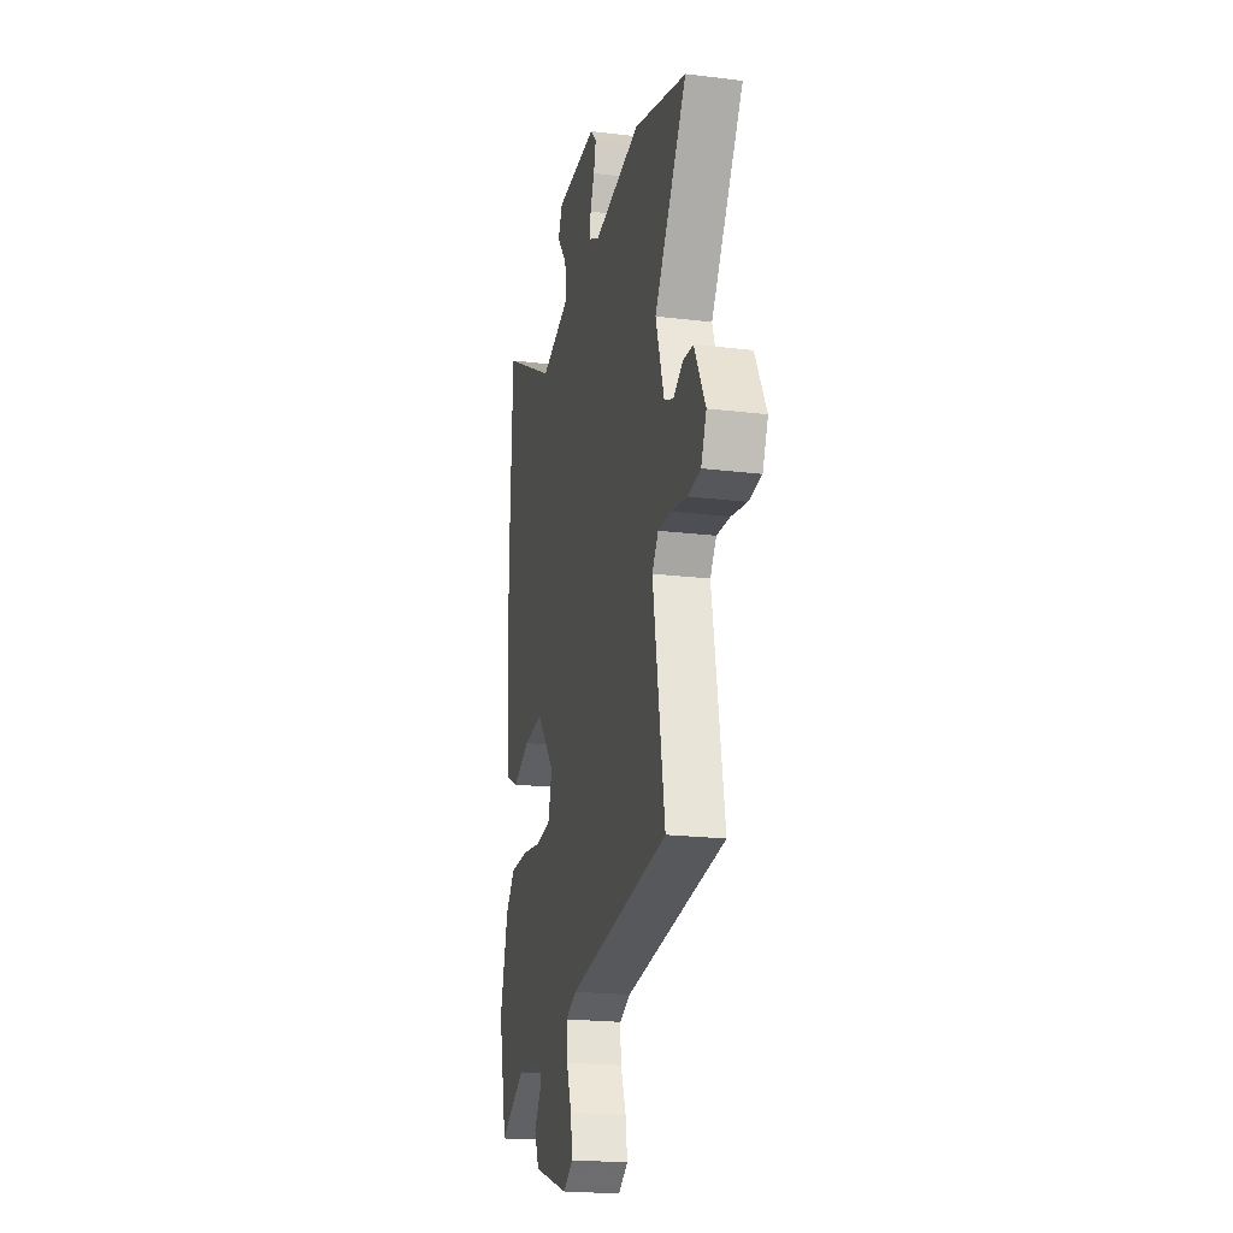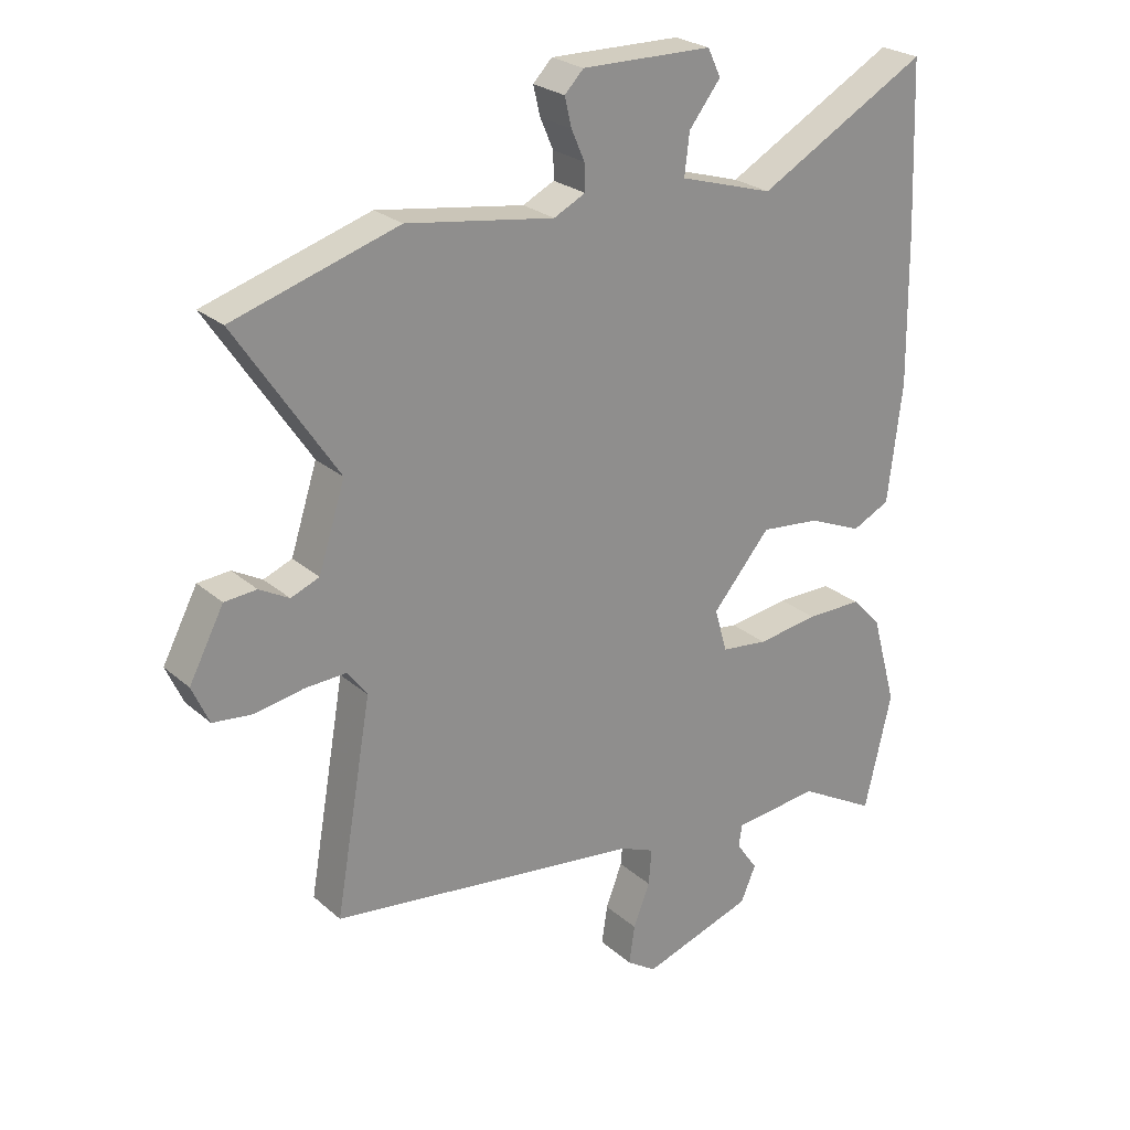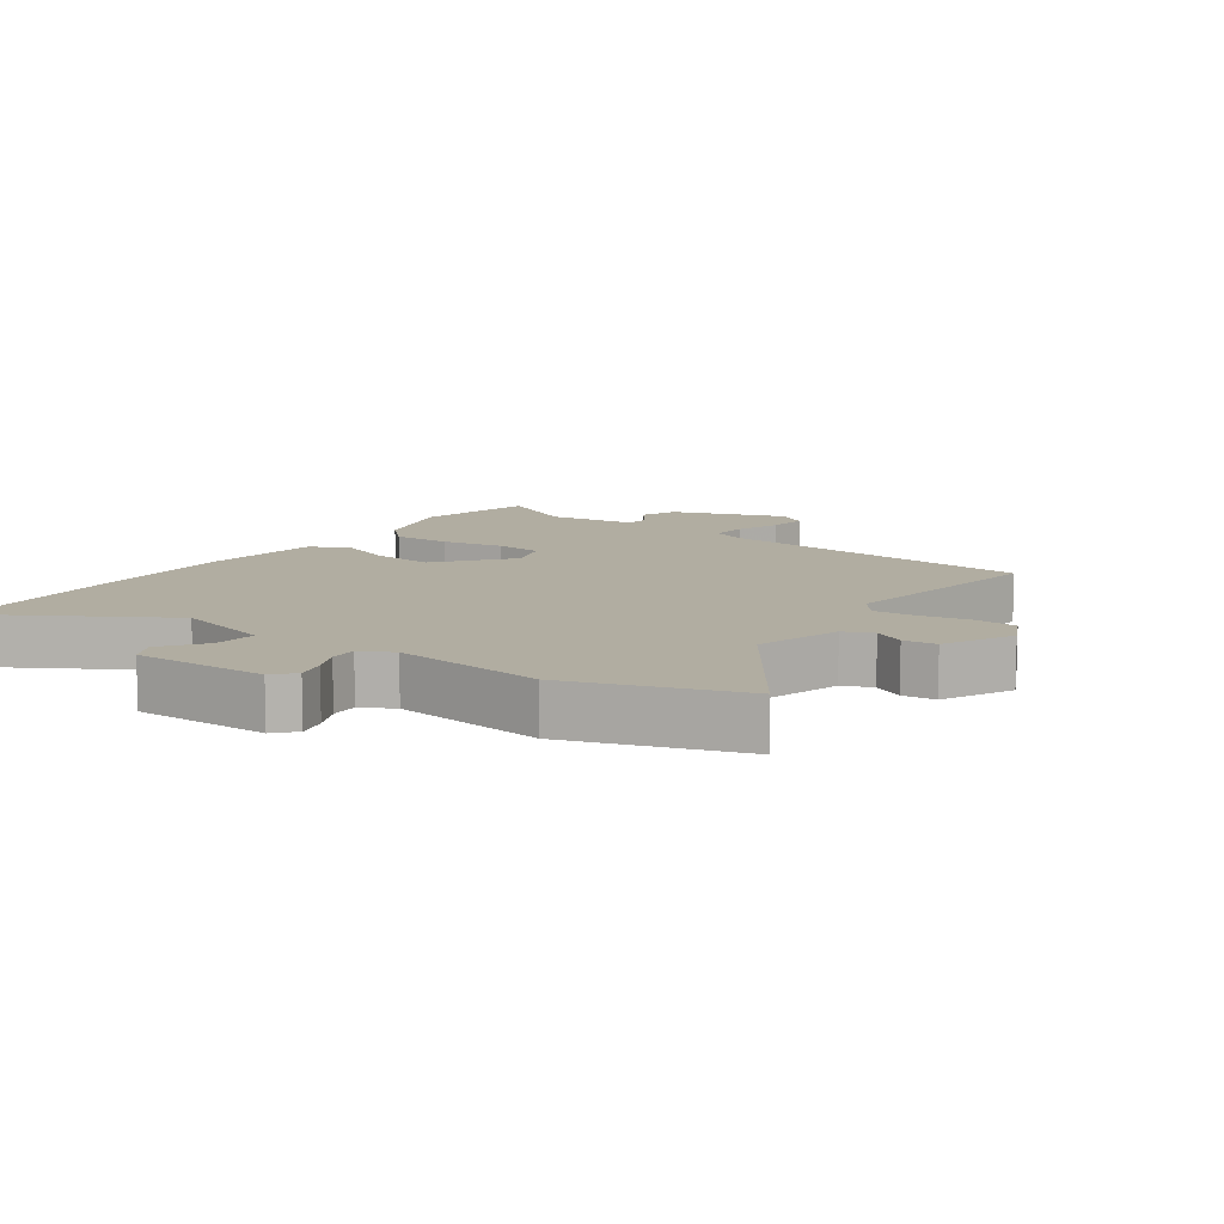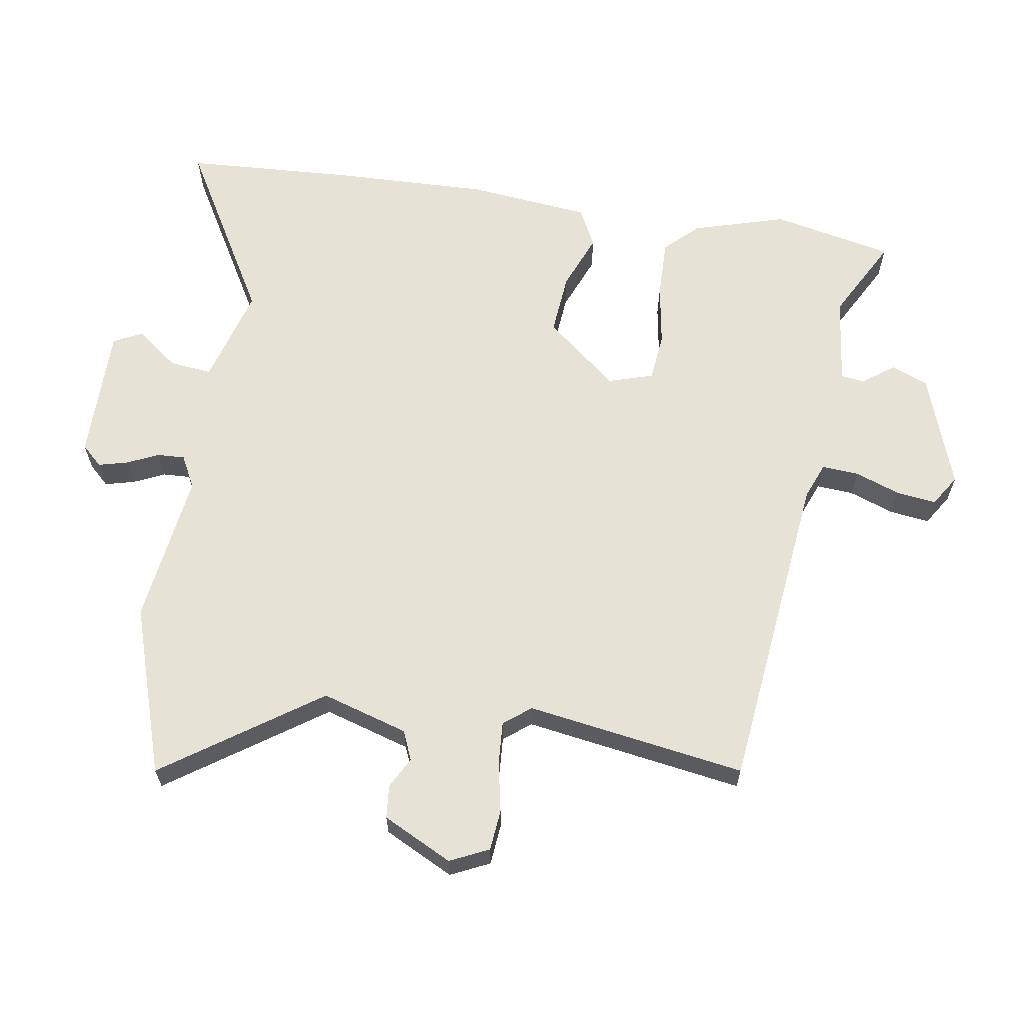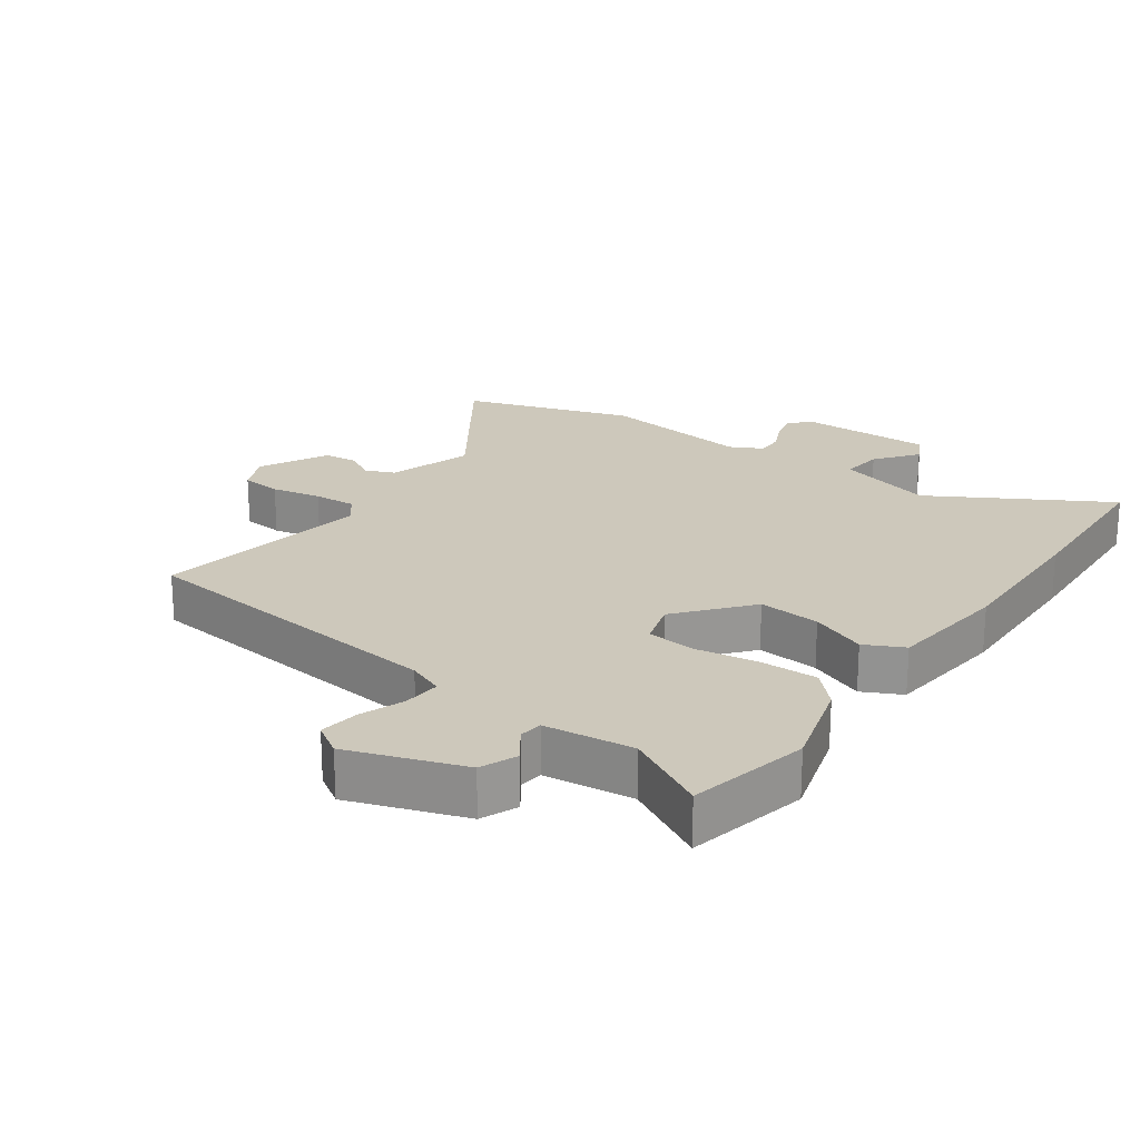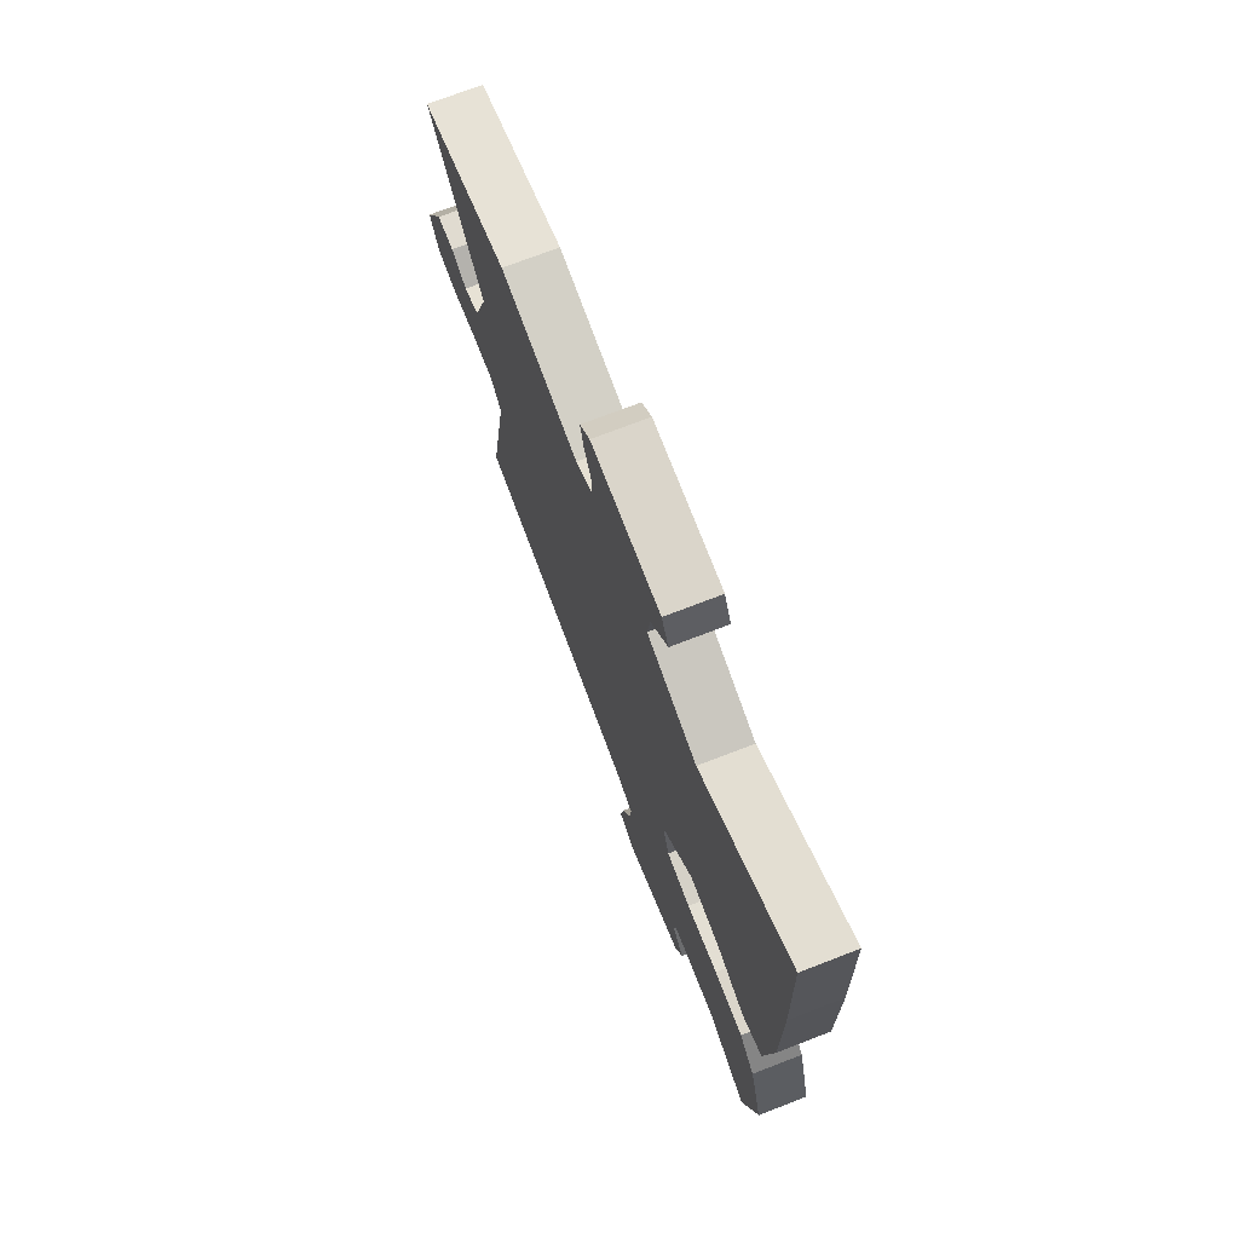
<metadata>
{"format":"obj","ext":"obj","renderer":"f3d","projection":"perspective","resolution":1024,"background":"white","views":[{"elev":-20.9,"azim":77.6,"up":"+Z"},{"elev":25.0,"azim":143.9,"up":"+Z"},{"elev":10.4,"azim":33.9,"up":"+Y"},{"elev":63.4,"azim":98.0,"up":"+Y"},{"elev":22.0,"azim":-145.3,"up":"+Y"},{"elev":73.5,"azim":-111.1,"up":"+Z"}]}
</metadata>
<code>
v -0.477 0.07 -0.599
v -0.52 0.07 -0.414
v -0.48 0.07 -0.27
v -0.433 0.07 -0.22
v -0.344 0.07 -0.22
v -0.247 0.07 -0.234
v -0.173 0.07 -0.225
v -0.153 0.07 -0.156
v -0.245 0.07 -0.048
v -0.34 0.07 -0.058
v -0.425 0.07 -0.094
v -0.485 0.07 -0.065
v -0.508 0.07 0.123
v -0.505 0.07 0.361
v -0.495 0.07 0.623
v -0.225 0.07 0.473
v -0.076 0.07 0.518
v -0.084 0.07 0.583
v -0.134 0.07 0.647
v -0.113 0.07 0.691
v 0.094 0.07 0.694
v 0.124 0.07 0.663
v 0.113 0.07 0.617
v 0.092 0.07 0.569
v 0.091 0.07 0.527
v 0.141 0.07 0.502
v 0.375 0.07 0.538
v 0.636 0.07 0.458
v 0.476 0.07 0.218
v 0.518 0.07 0.087
v 0.563 0.07 0.069
v 0.61 0.07 0.095
v 0.661 0.07 0.091
v 0.716 0.07 -0.014
v 0.689 0.07 -0.074
v 0.626 0.07 -0.081
v 0.549 0.07 -0.067
v 0.483 0.07 -0.064
v 0.452 0.07 -0.106
v 0.51 0.07 -0.44
v 0.016 0.07 -0.503
v -0.039 0.07 -0.526
v -0.034 0.07 -0.583
v -0.008 0.07 -0.651
v 0.001 0.07 -0.712
v -0.046 0.07 -0.743
v -0.222 0.07 -0.685
v -0.246 0.07 -0.629
v -0.212 0.07 -0.58
v -0.217 0.07 -0.544
v -0.354 0.07 -0.53
v -0.477 0 -0.599
v -0.52 0 -0.414
v -0.48 0 -0.27
v -0.433 0 -0.22
v -0.344 0 -0.22
v -0.247 0 -0.234
v -0.173 0 -0.225
v -0.153 0 -0.156
v -0.245 0 -0.048
v -0.34 0 -0.058
v -0.425 0 -0.094
v -0.485 0 -0.065
v -0.508 0 0.123
v -0.505 0 0.361
v -0.495 0 0.623
v -0.225 0 0.473
v -0.076 0 0.518
v -0.084 0 0.583
v -0.134 0 0.647
v -0.113 0 0.691
v 0.094 0 0.694
v 0.124 0 0.663
v 0.113 0 0.617
v 0.092 0 0.569
v 0.091 0 0.527
v 0.141 0 0.502
v 0.375 0 0.538
v 0.636 0 0.458
v 0.476 0 0.218
v 0.518 0 0.087
v 0.563 0 0.069
v 0.61 0 0.095
v 0.661 0 0.091
v 0.716 0 -0.014
v 0.689 0 -0.074
v 0.626 0 -0.081
v 0.549 0 -0.067
v 0.483 0 -0.064
v 0.452 0 -0.106
v 0.51 0 -0.44
v 0.016 0 -0.503
v -0.039 0 -0.526
v -0.034 0 -0.583
v -0.008 0 -0.651
v 0.001 0 -0.712
v -0.046 0 -0.743
v -0.222 0 -0.685
v -0.246 0 -0.629
v -0.212 0 -0.58
v -0.217 0 -0.544
v -0.354 0 -0.53
f 46 47 48 49
f 46 49 50
f 43 44 45 46
f 42 43 46 50
f 41 42 50 51
f 39 40 41 51
f 34 35 36 37
f 34 37 38
f 31 32 33 34
f 30 31 34 38
f 29 30 38 39
f 26 27 28 29
f 25 26 29 39
f 21 22 23 24
f 21 24 25
f 18 19 20 21
f 17 18 21 25
f 16 17 25 39
f 10 11 12 13
f 9 10 13 14
f 8 9 14 15
f 3 4 5 6
f 3 6 7
f 51 1 2 3
f 51 3 7
f 39 51 7
f 8 15 16 39
f 7 8 39
f 100 99 98 97
f 101 100 97
f 97 96 95 94
f 101 97 94 93
f 102 101 93 92
f 102 92 91 90
f 88 87 86 85
f 89 88 85
f 85 84 83 82
f 89 85 82 81
f 90 89 81 80
f 80 79 78 77
f 90 80 77 76
f 75 74 73 72
f 76 75 72
f 72 71 70 69
f 76 72 69 68
f 90 76 68 67
f 64 63 62 61
f 65 64 61 60
f 66 65 60 59
f 57 56 55 54
f 58 57 54
f 54 53 52 102
f 58 54 102
f 58 102 90
f 90 67 66 59
f 90 59 58
f 1 52 53 2
f 2 53 54 3
f 3 54 55 4
f 4 55 56 5
f 5 56 57 6
f 6 57 58 7
f 7 58 59 8
f 8 59 60 9
f 9 60 61 10
f 10 61 62 11
f 11 62 63 12
f 12 63 64 13
f 13 64 65 14
f 14 65 66 15
f 15 66 67 16
f 16 67 68 17
f 17 68 69 18
f 18 69 70 19
f 19 70 71 20
f 20 71 72 21
f 21 72 73 22
f 22 73 74 23
f 23 74 75 24
f 24 75 76 25
f 25 76 77 26
f 26 77 78 27
f 27 78 79 28
f 28 79 80 29
f 29 80 81 30
f 30 81 82 31
f 31 82 83 32
f 32 83 84 33
f 33 84 85 34
f 34 85 86 35
f 35 86 87 36
f 36 87 88 37
f 37 88 89 38
f 38 89 90 39
f 39 90 91 40
f 40 91 92 41
f 41 92 93 42
f 42 93 94 43
f 43 94 95 44
f 44 95 96 45
f 45 96 97 46
f 46 97 98 47
f 47 98 99 48
f 48 99 100 49
f 49 100 101 50
f 50 101 102 51
f 51 102 52 1

</code>
